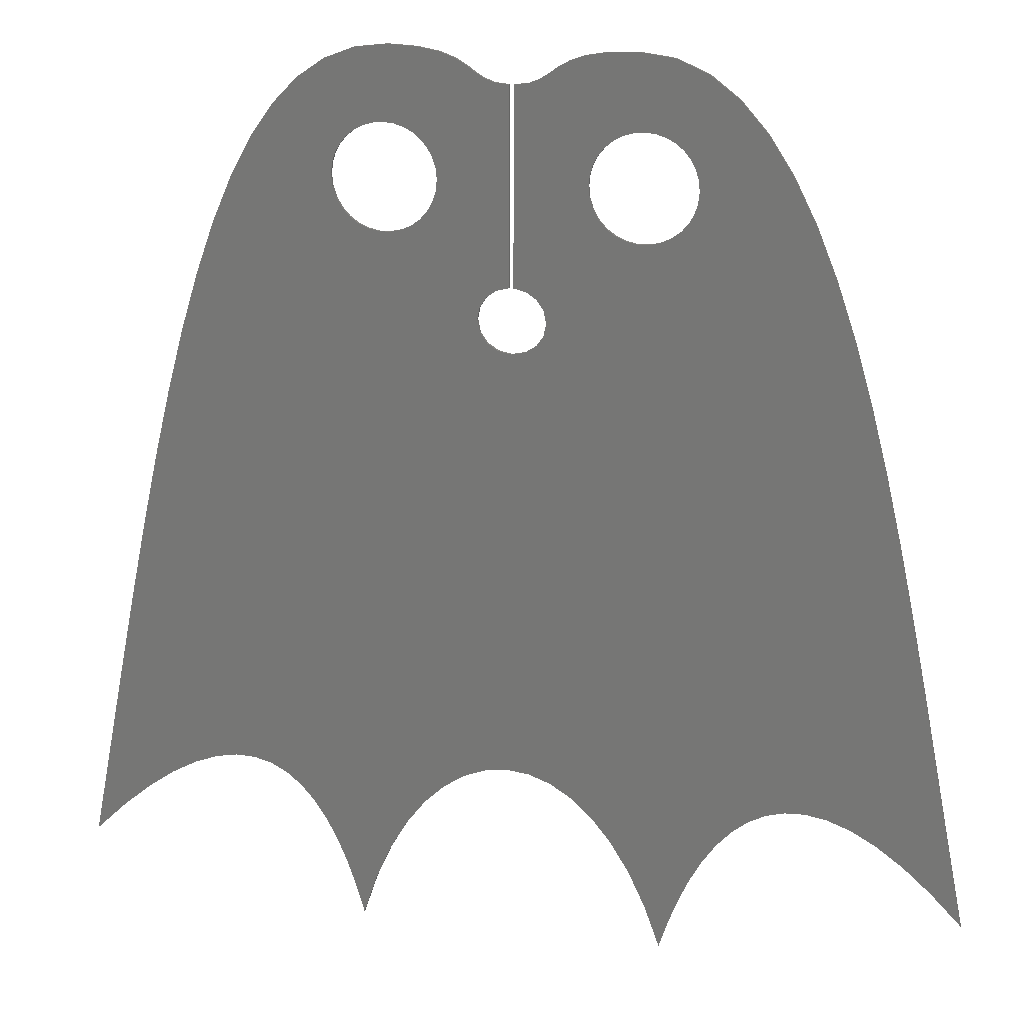
<metadata>
{"format":"stl","ext":"stl","renderer":"f3d","projection":"perspective","resolution":1024,"background":"white","views":[{"elev":17.7,"azim":14.5,"up":"+Y"}]}
</metadata>
<code>
# stl→obj: 424 verts, 868 faces
v 97.81 143.3 0
v 97.8 143.2 0
v 97.8 143.4 0
v 87.09 160.6 0
v 98 145.3 0
v 84.45 160.2 0
v 116.4 139.3 0
v 117 141.2 0
v 137.4 138.3 0
v 114 136 0
v 115.3 137.5 0
v 141.2 129 0
v 156.9 68.95 0
v 132 28.87 0
v 154.1 82.4 0
v 135.4 29.8 0
v 159.7 55 0
v 139.2 29.95 0
v 143.3 29.26 0
v 162.5 40.63 0
v 147.6 27.66 0
v 152.3 25.11 0
v 165.3 25.97 0
v 157.2 21.54 0
v 162.6 16.89 0
v 51.2 143.2 0
v 32.32 142.2 0
v 36.28 149.4 0
v 168.2 11.12 0
v 91.47 30.77 0
v 87.32 32.26 0
v 86.54 113.1 0
v 89.88 116.3 0
v 148 107.4 0
v 88.54 114.4 0
v 108.5 133.6 0
v 110.5 134 0
v 90.61 162.4 0
v 92.22 163.5 0
v 100.6 150.1 0
v 84.45 124.6 0
v 90.37 118.6 0
v 89.91 120.8 0
v 104.5 134 0
v 101 136 0
v 102.7 134.8 0
v 88.66 122.7 0
v 105.5 152.7 0
v 100.9 166.3 0
v 106.3 166.5 0
v 106.4 152.8 0
v 106.5 152.8 0
v 98.64 139.3 0
v 86.78 124 0
v 111.2 152.2 0
v 118.5 163.1 0
v 112.3 151.6 0
v 106.5 133.6 0
v 128.8 153.4 0
v 117 145.3 0
v 116.4 147.1 0
v 151.1 95.24 0
v 83.14 32.71 0
v 84.1 112.6 0
v 81.66 113.1 0
v 74.88 30.57 0
v 15.66 88.93 0
v 29.5 30.07 0
v 9.601 60.55 0
v 33.18 29.98 0
v 51.19 143.4 0
v 51.39 145.3 0
v 144.7 118.6 0
v 70.9 27.98 0
v 39.65 27.51 0
v 36.56 29.12 0
v 12.63 75.21 0
v 18.72 101.7 0
v 79.67 114.4 0
v 61.91 152.8 0
v 61.86 166.5 0
v 62.82 152.7 0
v 78.32 116.3 0
v 21.87 113.4 0
v 59.89 133.6 0
v 77.83 118.6 0
v 63.9 134 0
v 78.27 120.8 0
v 67.26 150.5 0
v 66.28 151.3 0
v 75.94 163.4 0
v 61.73 152.8 0
v 60.87 152.9 0
v 55.83 165.8 0
v 59.89 152.8 0
v 58.91 152.7 0
v 57.1 152.2 0
v 50.3 163.7 0
v 51.95 147.1 0
v 40.57 155.4 0
v 54.02 150.1 0
v 52.84 148.7 0
v 45.23 160.2 0
v 51.41 141.2 0
v 52.04 139.3 0
v 67.39 136 0
v 68.75 137.5 0
v 79.5 122.7 0
v 54.41 136 0
v 56.05 134.8 0
v 25.16 124.1 0
v 57.9 134 0
v 61.91 133.6 0
v 25.49 29.33 0
v 6.517 45 0
v 21.14 27.7 0
v 3.331 28.6 0
v 16.43 25.15 0
v 47.39 18.82 0
v 45.05 22.32 0
v 63.54 19.77 0
v 11.36 21.61 0
v 5.882 17.05 0
v 67.11 24.38 0
v 60.25 14.17 0
v 0 11.4 0
v 42.48 25.23 0
v 95.52 28.25 0
v 128.7 27.2 0
v 49.51 14.79 0
v 51.43 10.28 0
v 125.8 24.87 0
v 123 21.92 0
v 99.44 24.7 0
v 57.3 7.581 0
v 103.2 20.1 0
v 120.5 18.42 0
v 53.16 5.332 0
v 54.74 0 0
v 106.6 14.45 0
v 78.97 32.15 0
v 118.3 14.41 0
v 116.2 9.973 0
v 109.8 7.756 0
v 112.6 0 0
v 114.3 5.149 0
v 83.61 124.6 0
v 69.76 139.3 0
v 70.39 141.2 0
v 28.62 133.7 0
v 53.05 137.5 0
v 51.21 143.3 0
v 55.46 151.3 0
v 59.78 152.8 0
v 60.01 152.8 0
v 62.08 152.8 0
v 67.29 166.2 0
v 63.9 152.4 0
v 63.72 152.5 0
v 64.63 152.2 0
v 64.02 152.4 0
v 71.19 165.5 0
v 65.58 151.7 0
v 65.75 151.6 0
v 70.6 143.2 0
v 70.39 145.2 0
v 83.61 160.2 0
v 65.83 151.5 0
v 73.95 164.5 0
v 67.39 150.4 0
v 77.52 162.2 0
v 67.43 150.4 0
v 67.71 150.1 0
v 79.08 161.2 0
v 68.68 149 0
v 68.75 148.9 0
v 68.89 148.7 0
v 68.76 148.9 0
v 80.98 160.5 0
v 69.78 147.1 0
v 70.05 146.3 0
v 81.33 124 0
v 65.75 134.8 0
v 99.65 137.5 0
v 98.01 141.2 0
v 98.56 147.1 0
v 99.45 148.7 0
v 89.02 161.4 0
v 94.23 164.7 0
v 102.1 151.3 0
v 97 165.6 0
v 103.7 152.2 0
v 106.6 152.8 0
v 107.5 152.9 0
v 108.5 152.8 0
v 108.3 152.8 0
v 109.4 152.7 0
v 108.7 152.8 0
v 112.7 165.6 0
v 110.5 152.4 0
v 110.4 152.5 0
v 110.6 152.4 0
v 112.9 151.3 0
v 112.4 151.6 0
v 123.9 159 0
v 114 150.4 0
v 114.3 150.1 0
v 115.5 148.7 0
v 117 145.2 0
v 133.3 146.5 0
v 117.2 143.2 0
v 112.3 134.8 0
v 97.8 143.4 0.6
v 97.8 143.2 0.6
v 97.81 143.3 0.6
v 84.45 160.2 0.6
v 98 145.3 0.6
v 87.09 160.6 0.6
v 137.4 138.3 0.6
v 117 141.2 0.6
v 116.4 139.3 0.6
v 141.2 129 0.6
v 115.3 137.5 0.6
v 114 136 0.6
v 154.1 82.4 0.6
v 132 28.87 0.6
v 156.9 68.95 0.6
v 135.4 29.8 0.6
v 139.2 29.95 0.6
v 159.7 55 0.6
v 143.3 29.26 0.6
v 147.6 27.66 0.6
v 162.5 40.63 0.6
v 152.3 25.11 0.6
v 165.3 25.97 0.6
v 157.2 21.54 0.6
v 162.6 16.89 0.6
v 36.28 149.4 0.6
v 32.32 142.2 0.6
v 51.2 143.2 0.6
v 168.2 11.12 0.6
v 86.54 113.1 0.6
v 87.32 32.26 0.6
v 91.47 30.77 0.6
v 88.54 114.4 0.6
v 148 107.4 0.6
v 89.88 116.3 0.6
v 110.5 134 0.6
v 108.5 133.6 0.6
v 100.6 150.1 0.6
v 92.22 163.5 0.6
v 90.61 162.4 0.6
v 84.45 124.6 0.6
v 104.5 134 0.6
v 89.91 120.8 0.6
v 90.37 118.6 0.6
v 88.66 122.7 0.6
v 102.7 134.8 0.6
v 101 136 0.6
v 106.3 166.5 0.6
v 100.9 166.3 0.6
v 105.5 152.7 0.6
v 106.5 152.8 0.6
v 106.4 152.8 0.6
v 86.78 124 0.6
v 98.64 139.3 0.6
v 112.3 151.6 0.6
v 118.5 163.1 0.6
v 111.2 152.2 0.6
v 106.5 133.6 0.6
v 116.4 147.1 0.6
v 117 145.3 0.6
v 128.8 153.4 0.6
v 151.1 95.24 0.6
v 84.1 112.6 0.6
v 83.14 32.71 0.6
v 15.66 88.93 0.6
v 74.88 30.57 0.6
v 81.66 113.1 0.6
v 33.18 29.98 0.6
v 9.601 60.55 0.6
v 29.5 30.07 0.6
v 51.39 145.3 0.6
v 51.19 143.4 0.6
v 144.7 118.6 0.6
v 39.65 27.51 0.6
v 70.9 27.98 0.6
v 12.63 75.21 0.6
v 36.56 29.12 0.6
v 79.67 114.4 0.6
v 18.72 101.7 0.6
v 62.82 152.7 0.6
v 61.86 166.5 0.6
v 61.91 152.8 0.6
v 78.32 116.3 0.6
v 21.87 113.4 0.6
v 77.83 118.6 0.6
v 59.89 133.6 0.6
v 78.27 120.8 0.6
v 63.9 134 0.6
v 75.94 163.4 0.6
v 66.28 151.3 0.6
v 67.26 150.5 0.6
v 60.87 152.9 0.6
v 61.73 152.8 0.6
v 58.91 152.7 0.6
v 59.89 152.8 0.6
v 55.83 165.8 0.6
v 50.3 163.7 0.6
v 57.1 152.2 0.6
v 40.57 155.4 0.6
v 51.95 147.1 0.6
v 45.23 160.2 0.6
v 52.84 148.7 0.6
v 54.02 150.1 0.6
v 52.04 139.3 0.6
v 51.41 141.2 0.6
v 79.5 122.7 0.6
v 68.75 137.5 0.6
v 67.39 136 0.6
v 25.16 124.1 0.6
v 56.05 134.8 0.6
v 54.41 136 0.6
v 57.9 134 0.6
v 61.91 133.6 0.6
v 6.517 45 0.6
v 25.49 29.33 0.6
v 21.14 27.7 0.6
v 16.43 25.15 0.6
v 3.331 28.6 0.6
v 63.54 19.77 0.6
v 45.05 22.32 0.6
v 47.39 18.82 0.6
v 5.882 17.05 0.6
v 11.36 21.61 0.6
v 67.11 24.38 0.6
v 60.25 14.17 0.6
v 0 11.4 0.6
v 42.48 25.23 0.6
v 128.7 27.2 0.6
v 95.52 28.25 0.6
v 49.51 14.79 0.6
v 51.43 10.28 0.6
v 99.44 24.7 0.6
v 123 21.92 0.6
v 125.8 24.87 0.6
v 57.3 7.581 0.6
v 120.5 18.42 0.6
v 103.2 20.1 0.6
v 53.16 5.332 0.6
v 54.74 0 0.6
v 106.6 14.45 0.6
v 78.97 32.15 0.6
v 118.3 14.41 0.6
v 116.2 9.973 0.6
v 109.8 7.756 0.6
v 114.3 5.149 0.6
v 112.6 0 0.6
v 70.39 141.2 0.6
v 69.76 139.3 0.6
v 83.61 124.6 0.6
v 28.62 133.7 0.6
v 53.05 137.5 0.6
v 51.21 143.3 0.6
v 55.46 151.3 0.6
v 59.78 152.8 0.6
v 60.01 152.8 0.6
v 62.08 152.8 0.6
v 67.29 166.2 0.6
v 63.72 152.5 0.6
v 63.9 152.4 0.6
v 64.02 152.4 0.6
v 64.63 152.2 0.6
v 71.19 165.5 0.6
v 65.58 151.7 0.6
v 65.75 151.6 0.6
v 83.61 160.2 0.6
v 70.39 145.2 0.6
v 70.6 143.2 0.6
v 65.83 151.5 0.6
v 73.95 164.5 0.6
v 67.39 150.4 0.6
v 77.52 162.2 0.6
v 67.71 150.1 0.6
v 67.43 150.4 0.6
v 79.08 161.2 0.6
v 68.68 149 0.6
v 68.75 148.9 0.6
v 68.76 148.9 0.6
v 68.89 148.7 0.6
v 80.98 160.5 0.6
v 69.78 147.1 0.6
v 70.05 146.3 0.6
v 81.33 124 0.6
v 65.75 134.8 0.6
v 99.65 137.5 0.6
v 98.01 141.2 0.6
v 99.45 148.7 0.6
v 98.56 147.1 0.6
v 89.02 161.4 0.6
v 102.1 151.3 0.6
v 94.23 164.7 0.6
v 103.7 152.2 0.6
v 97 165.6 0.6
v 107.5 152.9 0.6
v 106.6 152.8 0.6
v 108.5 152.8 0.6
v 108.3 152.8 0.6
v 108.7 152.8 0.6
v 109.4 152.7 0.6
v 112.7 165.6 0.6
v 110.4 152.5 0.6
v 110.5 152.4 0.6
v 110.6 152.4 0.6
v 112.4 151.6 0.6
v 112.9 151.3 0.6
v 123.9 159 0.6
v 114 150.4 0.6
v 114.3 150.1 0.6
v 115.5 148.7 0.6
v 117 145.2 0.6
v 133.3 146.5 0.6
v 117.2 143.2 0.6
v 112.3 134.8 0.6
f 1 2 3
f 4 5 6
f 6 5 3
f 7 8 9
f 10 11 12
f 13 14 15
f 13 16 14
f 17 18 16
f 17 19 18
f 20 21 19
f 20 22 21
f 20 23 22
f 22 23 24
f 24 23 25
f 26 27 28
f 25 23 29
f 17 20 19
f 13 17 16
f 30 31 32
f 33 34 35
f 33 36 37
f 38 39 40
f 41 6 2
f 42 43 44
f 45 46 47
f 48 49 50
f 51 48 52
f 41 53 54
f 55 56 57
f 36 42 58
f 59 60 61
f 62 35 34
f 62 15 35
f 35 15 32
f 31 63 64
f 65 66 67
f 68 69 70
f 71 28 72
f 42 36 33
f 34 33 37
f 73 34 37
f 14 30 15
f 66 74 75
f 76 77 66
f 78 79 67
f 80 81 82
f 78 83 79
f 78 84 83
f 83 85 86
f 86 87 88
f 89 90 91
f 80 92 93
f 94 95 96
f 94 81 95
f 97 98 94
f 99 72 100
f 101 102 103
f 104 105 27
f 106 107 108
f 109 110 111
f 110 112 84
f 112 85 83
f 86 85 113
f 67 79 65
f 114 115 68
f 114 116 115
f 68 115 69
f 117 115 118
f 119 120 121
f 117 122 123
f 121 120 124
f 119 121 125
f 123 126 117
f 118 122 117
f 127 74 124
f 118 115 116
f 127 124 120
f 69 77 70
f 70 77 76
f 74 127 75
f 128 30 129
f 130 119 125
f 131 130 125
f 132 133 134
f 125 135 131
f 136 133 137
f 138 131 135
f 138 135 139
f 140 136 137
f 132 128 129
f 66 75 76
f 67 66 77
f 30 14 129
f 65 141 66
f 141 65 64
f 63 141 64
f 31 64 32
f 30 32 15
f 132 134 128
f 134 133 136
f 142 140 137
f 142 143 140
f 140 143 144
f 145 144 146
f 144 143 146
f 147 148 149
f 112 83 84
f 93 81 80
f 110 84 111
f 111 150 109
f 151 150 105
f 109 150 151
f 105 150 27
f 104 27 26
f 26 71 152
f 26 28 71
f 102 99 100
f 72 28 100
f 103 102 100
f 153 101 103
f 98 97 153
f 98 153 103
f 96 97 94
f 95 154 96
f 95 81 93
f 95 93 155
f 80 82 156
f 81 157 82
f 82 158 159
f 82 157 158
f 158 160 161
f 158 157 160
f 160 157 162
f 163 160 162
f 164 163 162
f 165 166 167
f 162 90 164
f 164 90 168
f 162 169 90
f 90 169 91
f 89 91 170
f 170 91 171
f 172 170 173
f 173 170 171
f 174 173 171
f 174 175 173
f 174 176 175
f 177 178 176
f 174 179 177
f 174 177 176
f 179 180 177
f 179 181 180
f 179 167 166
f 179 166 181
f 147 165 167
f 147 149 165
f 182 148 147
f 182 107 148
f 182 108 107
f 108 183 106
f 108 88 183
f 183 88 87
f 87 86 113
f 42 44 58
f 43 46 44
f 43 47 46
f 47 184 45
f 184 47 54
f 53 184 54
f 185 41 2
f 53 41 185
f 6 3 2
f 186 4 187
f 5 4 186
f 40 187 188
f 187 4 188
f 38 40 188
f 189 190 39
f 190 40 39
f 191 192 190
f 191 190 189
f 191 49 192
f 192 49 48
f 52 48 50
f 193 52 194
f 194 52 50
f 195 194 50
f 196 194 195
f 197 198 195
f 199 195 50
f 199 197 195
f 200 201 197
f 199 200 197
f 199 55 200
f 200 55 202
f 199 56 55
f 56 57 57
f 203 204 57
f 56 203 57
f 56 205 203
f 203 205 206
f 206 205 206
f 206 207 206
f 206 205 207
f 207 205 208
f 208 205 59
f 61 208 59
f 60 209 60
f 60 59 209
f 209 59 210
f 211 209 210
f 8 211 210
f 9 8 210
f 11 7 9
f 12 11 9
f 212 10 12
f 73 212 12
f 73 37 212
f 213 214 215
f 216 217 218
f 213 217 216
f 219 220 221
f 222 223 224
f 225 226 227
f 226 228 227
f 228 229 230
f 229 231 230
f 231 232 233
f 232 234 233
f 234 235 233
f 236 235 234
f 237 235 236
f 238 239 240
f 241 235 237
f 231 233 230
f 228 230 227
f 242 243 244
f 245 246 247
f 248 249 247
f 250 251 252
f 214 216 253
f 254 255 256
f 257 258 259
f 260 261 262
f 263 262 264
f 265 266 253
f 267 268 269
f 270 256 249
f 271 272 273
f 246 245 274
f 245 225 274
f 242 225 245
f 275 276 243
f 277 278 279
f 280 281 282
f 283 238 284
f 247 249 256
f 248 247 246
f 248 246 285
f 225 244 226
f 286 287 278
f 278 288 289
f 277 290 291
f 292 293 294
f 290 295 291
f 295 296 291
f 297 298 295
f 299 300 297
f 301 302 303
f 304 305 294
f 306 307 308
f 307 293 308
f 308 309 310
f 311 283 312
f 313 314 315
f 239 316 317
f 318 319 320
f 321 322 323
f 296 324 322
f 295 298 324
f 325 298 297
f 279 290 277
f 282 326 327
f 326 328 327
f 281 326 282
f 329 326 330
f 331 332 333
f 334 335 330
f 336 332 331
f 337 331 333
f 330 338 334
f 330 335 329
f 336 287 339
f 328 326 329
f 332 336 339
f 280 288 281
f 289 288 280
f 286 339 287
f 340 244 341
f 337 333 342
f 337 342 343
f 344 345 346
f 343 347 337
f 348 345 349
f 347 343 350
f 351 347 350
f 348 349 352
f 340 341 346
f 289 286 278
f 288 278 277
f 340 226 244
f 278 353 279
f 275 279 353
f 275 353 276
f 242 275 243
f 225 242 244
f 341 344 346
f 349 345 344
f 348 352 354
f 352 355 354
f 356 355 352
f 357 356 358
f 357 355 356
f 359 360 361
f 296 295 324
f 294 293 304
f 321 296 322
f 323 362 321
f 316 362 363
f 363 362 323
f 239 362 316
f 240 239 317
f 364 284 240
f 284 238 240
f 311 312 314
f 311 238 283
f 311 314 313
f 313 315 365
f 365 310 309
f 313 365 309
f 308 310 306
f 306 366 307
f 304 293 307
f 367 304 307
f 368 292 294
f 292 369 293
f 370 371 292
f 371 369 292
f 372 373 371
f 373 369 371
f 374 369 373
f 374 373 375
f 374 375 376
f 377 378 379
f 376 302 374
f 380 302 376
f 302 381 374
f 301 381 302
f 382 301 303
f 383 301 382
f 384 382 385
f 383 382 384
f 383 384 386
f 384 387 386
f 387 388 386
f 388 389 390
f 390 391 386
f 388 390 386
f 390 392 391
f 392 393 391
f 378 377 391
f 393 378 391
f 377 379 361
f 379 359 361
f 361 360 394
f 360 319 394
f 319 318 394
f 320 395 318
f 395 299 318
f 300 299 395
f 325 297 300
f 270 254 256
f 254 258 255
f 258 257 255
f 259 396 257
f 265 257 396
f 265 396 266
f 214 253 397
f 397 253 266
f 214 213 216
f 398 218 399
f 399 218 217
f 400 398 250
f 400 218 398
f 400 250 252
f 251 401 402
f 251 250 401
f 401 403 404
f 402 401 404
f 403 261 404
f 262 261 403
f 260 262 263
f 405 263 406
f 260 263 405
f 260 405 407
f 407 405 408
f 407 409 410
f 260 407 411
f 407 410 411
f 410 412 413
f 410 413 411
f 413 269 411
f 414 269 413
f 269 268 411
f 267 267 268
f 267 415 416
f 267 416 268
f 416 417 268
f 418 417 416
f 418 417 418
f 418 419 418
f 419 417 418
f 420 417 419
f 273 417 420
f 273 420 271
f 272 421 272
f 421 273 272
f 422 273 421
f 422 421 423
f 422 423 220
f 422 220 219
f 219 221 223
f 219 223 222
f 222 224 424
f 222 424 285
f 424 248 285
f 143 357 146
f 143 355 357
f 142 355 143
f 142 354 355
f 137 354 142
f 137 348 354
f 133 348 137
f 133 345 348
f 132 345 133
f 132 346 345
f 129 346 132
f 129 340 346
f 14 340 129
f 14 226 340
f 16 226 14
f 16 228 226
f 18 228 16
f 18 229 228
f 19 229 18
f 19 231 229
f 21 231 19
f 21 232 231
f 22 232 21
f 22 234 232
f 24 234 22
f 24 236 234
f 25 236 24
f 25 237 236
f 29 237 25
f 29 241 237
f 23 241 29
f 23 235 241
f 20 235 23
f 20 233 235
f 17 233 20
f 17 230 233
f 13 230 17
f 13 227 230
f 15 227 13
f 15 225 227
f 62 225 15
f 62 274 225
f 34 274 62
f 34 246 274
f 73 246 34
f 73 285 246
f 12 285 73
f 12 222 285
f 9 222 12
f 9 219 222
f 210 219 9
f 210 422 219
f 59 422 210
f 59 273 422
f 205 273 59
f 205 417 273
f 56 417 205
f 56 268 417
f 199 268 56
f 199 411 268
f 50 411 199
f 50 260 411
f 49 260 50
f 49 261 260
f 191 261 49
f 191 404 261
f 189 404 191
f 189 402 404
f 39 402 189
f 39 251 402
f 38 251 39
f 38 252 251
f 188 252 38
f 188 400 252
f 4 400 188
f 4 218 400
f 6 218 4
f 6 216 218
f 41 216 6
f 41 253 216
f 54 253 41
f 54 265 253
f 47 265 54
f 47 257 265
f 43 257 47
f 43 255 257
f 42 255 43
f 42 256 255
f 33 256 42
f 33 247 256
f 35 247 33
f 35 245 247
f 32 245 35
f 32 242 245
f 64 242 32
f 64 275 242
f 65 275 64
f 65 279 275
f 79 279 65
f 79 290 279
f 83 290 79
f 83 295 290
f 86 295 83
f 86 297 295
f 88 297 86
f 88 299 297
f 108 299 88
f 108 318 299
f 182 318 108
f 182 394 318
f 147 394 182
f 147 361 394
f 167 361 147
f 167 377 361
f 179 377 167
f 179 391 377
f 174 391 179
f 174 386 391
f 171 386 174
f 171 383 386
f 91 383 171
f 91 301 383
f 169 301 91
f 169 381 301
f 162 381 169
f 162 374 381
f 157 374 162
f 157 369 374
f 81 369 157
f 81 293 369
f 94 293 81
f 94 308 293
f 98 308 94
f 98 309 308
f 103 309 98
f 103 313 309
f 100 313 103
f 100 311 313
f 28 311 100
f 28 238 311
f 27 238 28
f 27 239 238
f 150 239 27
f 150 362 239
f 111 362 150
f 111 321 362
f 84 321 111
f 84 296 321
f 78 296 84
f 78 291 296
f 67 291 78
f 67 277 291
f 77 277 67
f 77 288 277
f 69 288 77
f 69 281 288
f 115 281 69
f 115 326 281
f 117 326 115
f 117 330 326
f 126 330 117
f 126 338 330
f 123 338 126
f 123 334 338
f 122 334 123
f 122 335 334
f 118 335 122
f 118 329 335
f 116 329 118
f 116 328 329
f 114 328 116
f 114 327 328
f 68 327 114
f 68 282 327
f 70 282 68
f 70 280 282
f 76 280 70
f 76 289 280
f 75 289 76
f 75 286 289
f 127 286 75
f 127 339 286
f 120 339 127
f 120 332 339
f 119 332 120
f 119 333 332
f 130 333 119
f 130 342 333
f 131 342 130
f 131 343 342
f 138 343 131
f 138 350 343
f 139 350 138
f 139 351 350
f 135 351 139
f 135 347 351
f 125 347 135
f 125 337 347
f 121 337 125
f 121 331 337
f 124 331 121
f 124 336 331
f 74 336 124
f 74 287 336
f 66 287 74
f 66 278 287
f 141 278 66
f 141 353 278
f 63 353 141
f 63 276 353
f 31 276 63
f 31 243 276
f 30 243 31
f 30 244 243
f 128 244 30
f 128 341 244
f 134 341 128
f 134 344 341
f 136 344 134
f 136 349 344
f 140 349 136
f 140 352 349
f 144 352 140
f 144 356 352
f 145 356 144
f 145 358 356
f 146 358 145
f 146 357 358
f 112 324 85
f 298 85 324
f 110 322 112
f 324 112 322
f 109 323 110
f 322 110 323
f 151 363 109
f 323 109 363
f 105 316 151
f 363 151 316
f 104 317 105
f 316 105 317
f 26 240 104
f 317 104 240
f 152 364 26
f 240 26 364
f 71 284 152
f 364 152 284
f 72 283 71
f 284 71 283
f 99 312 72
f 283 72 312
f 102 314 99
f 312 99 314
f 101 315 102
f 314 102 315
f 153 365 101
f 315 101 365
f 97 310 153
f 365 153 310
f 96 306 97
f 310 97 306
f 154 366 96
f 306 96 366
f 95 307 154
f 366 154 307
f 155 367 95
f 307 95 367
f 93 304 155
f 367 155 304
f 92 305 93
f 304 93 305
f 80 294 92
f 305 92 294
f 156 368 80
f 294 80 368
f 82 292 156
f 368 156 292
f 159 370 82
f 292 82 370
f 158 371 159
f 370 159 371
f 161 372 158
f 371 158 372
f 160 373 161
f 372 161 373
f 163 375 160
f 373 160 375
f 164 376 163
f 375 163 376
f 168 380 164
f 376 164 380
f 90 302 168
f 380 168 302
f 89 303 90
f 302 90 303
f 170 382 89
f 303 89 382
f 172 385 170
f 382 170 385
f 173 384 172
f 385 172 384
f 175 387 173
f 384 173 387
f 176 388 175
f 387 175 388
f 178 389 176
f 388 176 389
f 177 390 178
f 389 178 390
f 180 392 177
f 390 177 392
f 181 393 180
f 392 180 393
f 166 378 181
f 393 181 378
f 165 379 166
f 378 166 379
f 149 359 165
f 379 165 359
f 148 360 149
f 359 149 360
f 107 319 148
f 360 148 319
f 106 320 107
f 319 107 320
f 183 395 106
f 320 106 395
f 87 300 183
f 395 183 300
f 113 325 87
f 300 87 325
f 85 298 113
f 325 113 298
f 44 254 58
f 270 58 254
f 46 258 44
f 254 44 258
f 45 259 46
f 258 46 259
f 184 396 45
f 259 45 396
f 53 266 184
f 396 184 266
f 185 397 53
f 266 53 397
f 2 214 185
f 397 185 214
f 1 215 2
f 214 2 215
f 3 213 1
f 215 1 213
f 5 217 3
f 213 3 217
f 186 399 5
f 217 5 399
f 187 398 186
f 399 186 398
f 40 250 187
f 398 187 250
f 190 401 40
f 250 40 401
f 192 403 190
f 401 190 403
f 48 262 192
f 403 192 262
f 51 264 48
f 262 48 264
f 52 263 51
f 264 51 263
f 193 406 52
f 263 52 406
f 194 405 193
f 406 193 405
f 196 408 194
f 405 194 408
f 195 407 196
f 408 196 407
f 198 409 195
f 407 195 409
f 197 410 198
f 409 198 410
f 201 412 197
f 410 197 412
f 200 413 201
f 412 201 413
f 202 414 200
f 413 200 414
f 55 269 202
f 414 202 269
f 57 267 55
f 269 55 267
f 57 267 57
f 267 57 267
f 204 415 57
f 267 57 415
f 203 416 204
f 415 204 416
f 206 418 203
f 416 203 418
f 206 418 206
f 418 206 418
f 206 418 206
f 418 206 418
f 207 419 206
f 418 206 419
f 208 420 207
f 419 207 420
f 61 271 208
f 420 208 271
f 60 272 61
f 271 61 272
f 60 272 60
f 272 60 272
f 209 421 60
f 272 60 421
f 211 423 209
f 421 209 423
f 8 220 211
f 423 211 220
f 7 221 8
f 220 8 221
f 11 223 7
f 221 7 223
f 10 224 11
f 223 11 224
f 212 424 10
f 224 10 424
f 37 248 212
f 424 212 248
f 36 249 37
f 248 37 249
f 58 270 36
f 249 36 270

</code>
